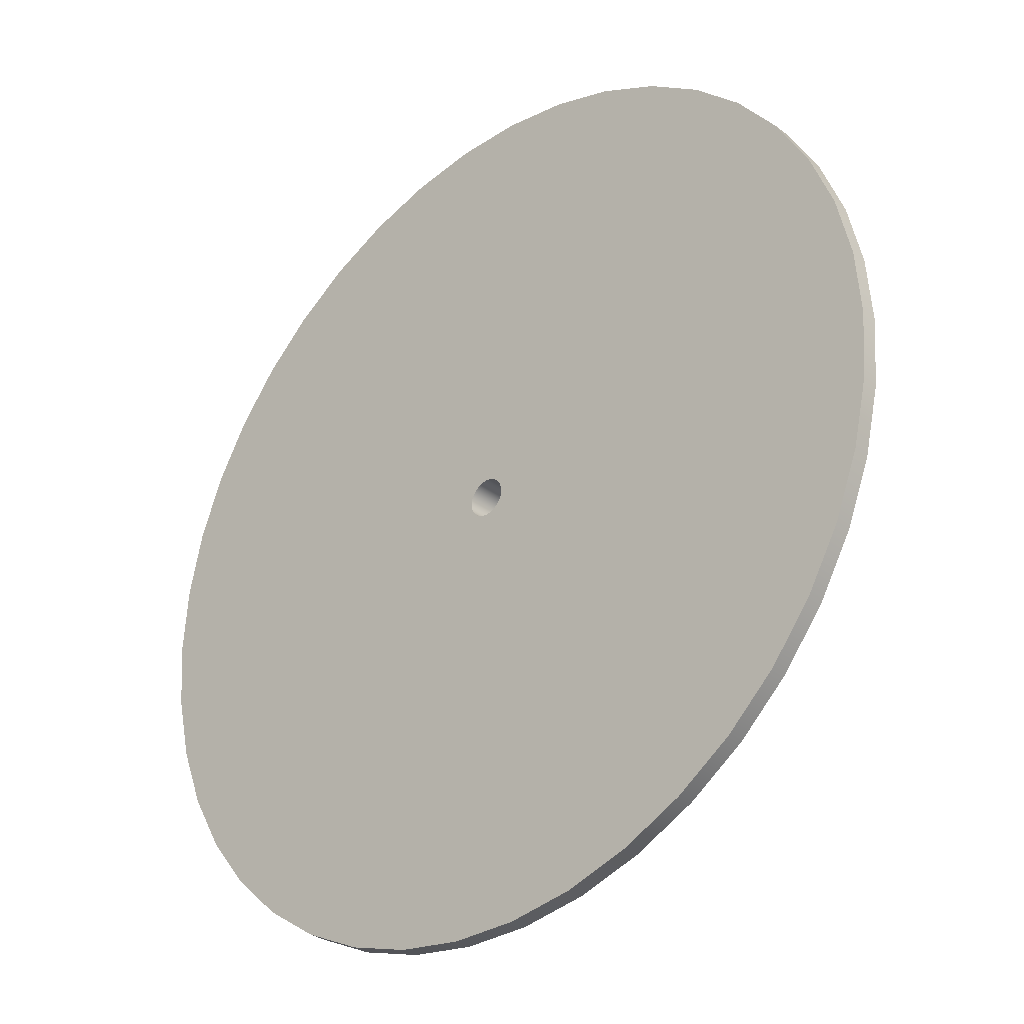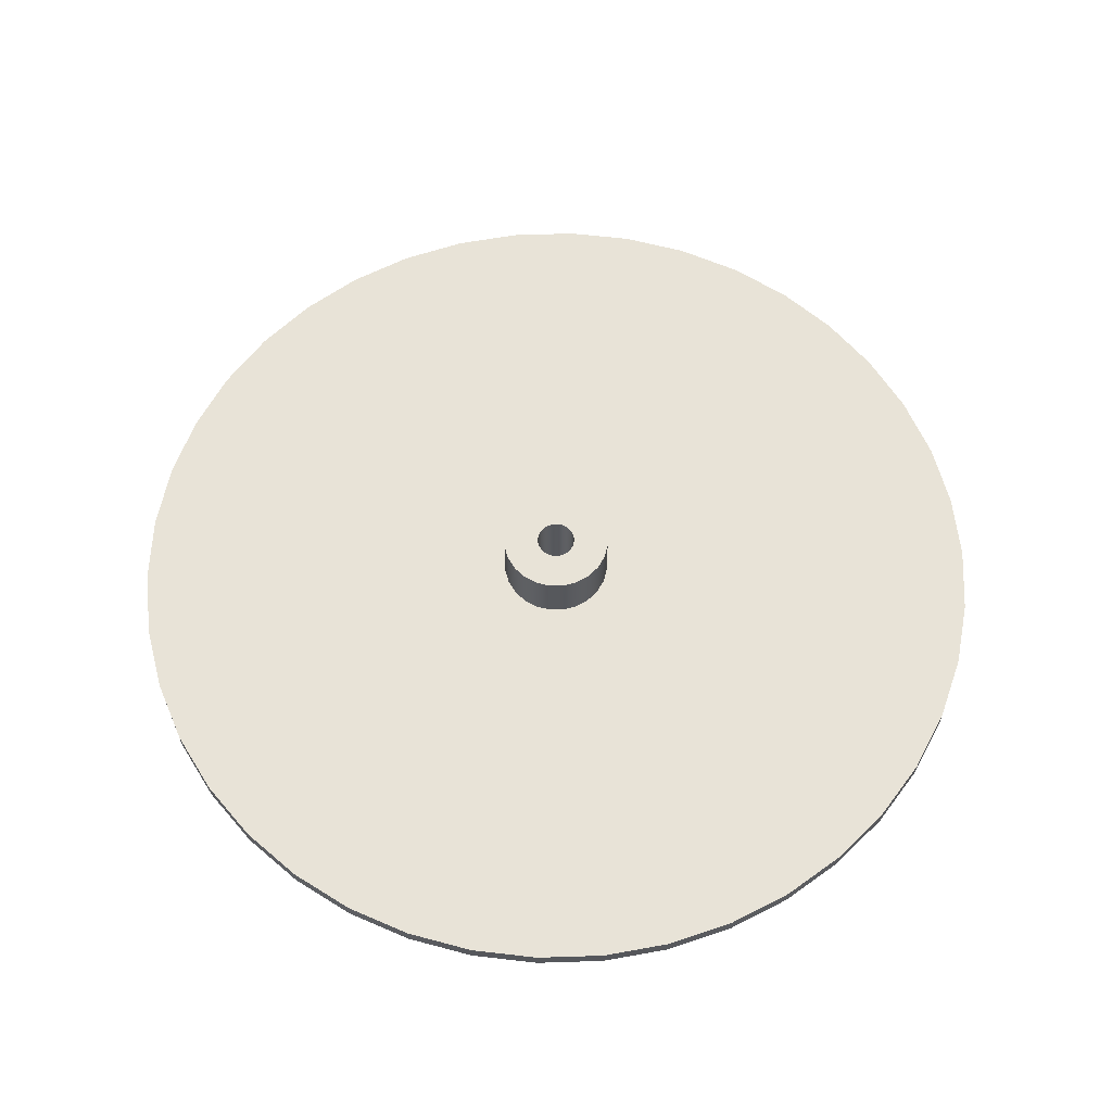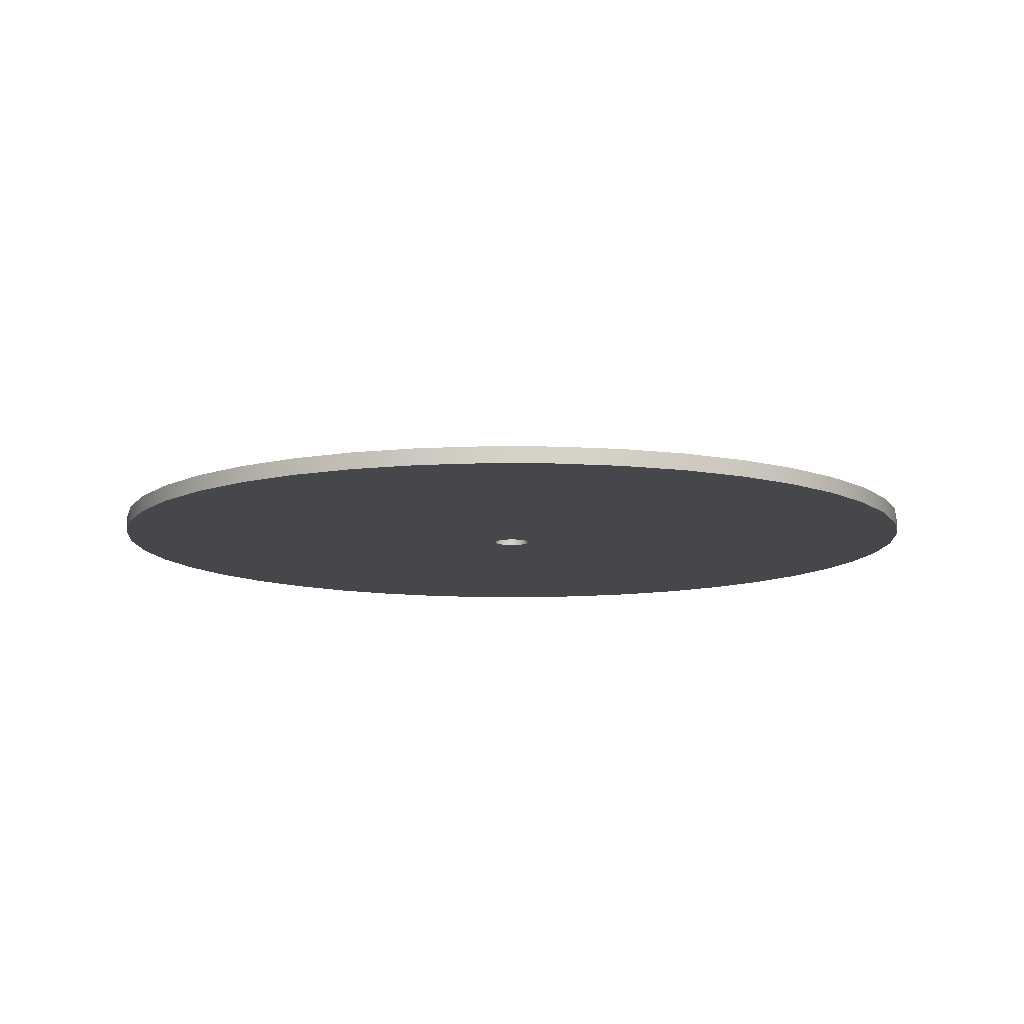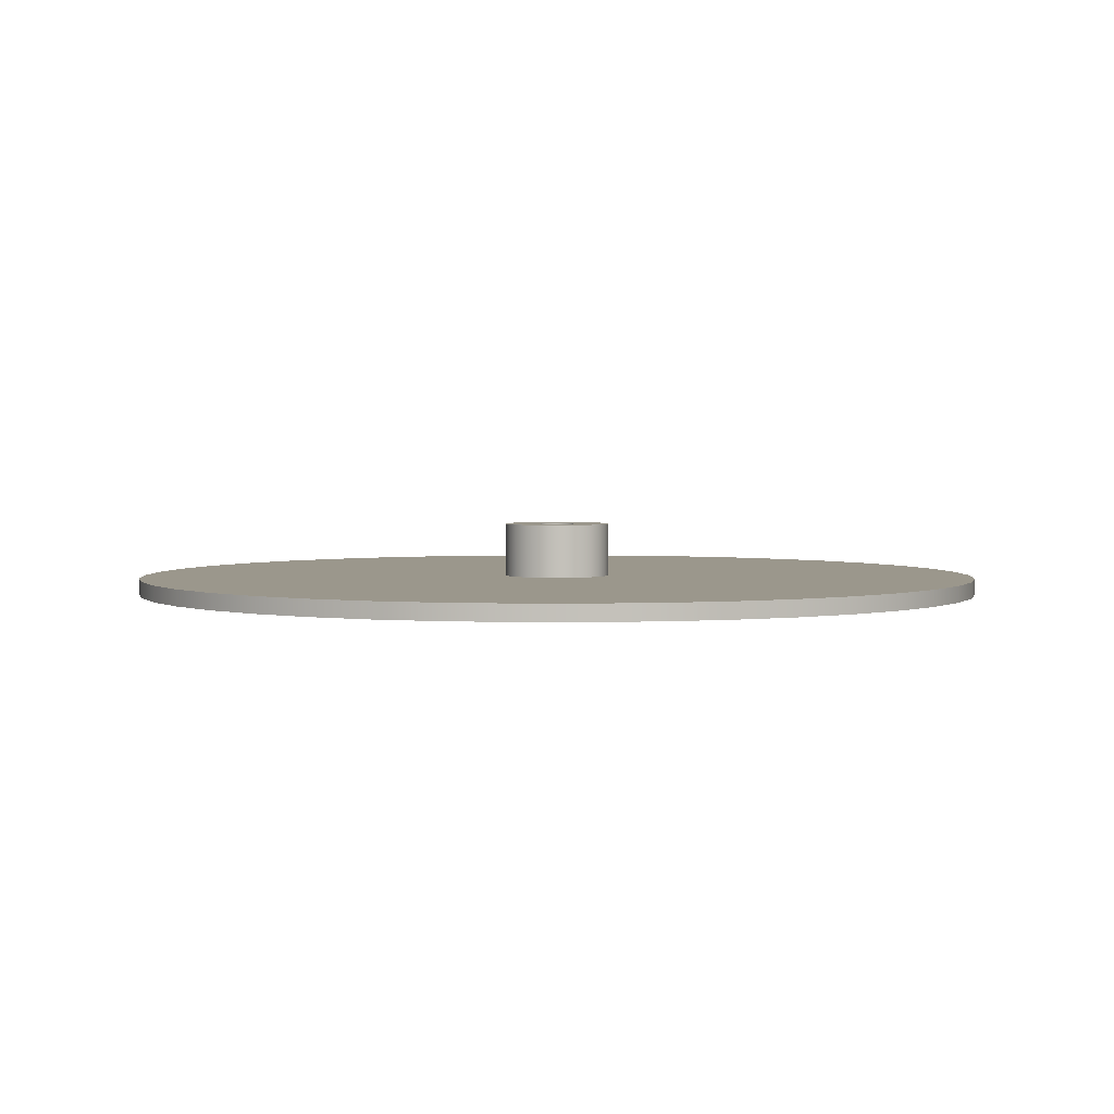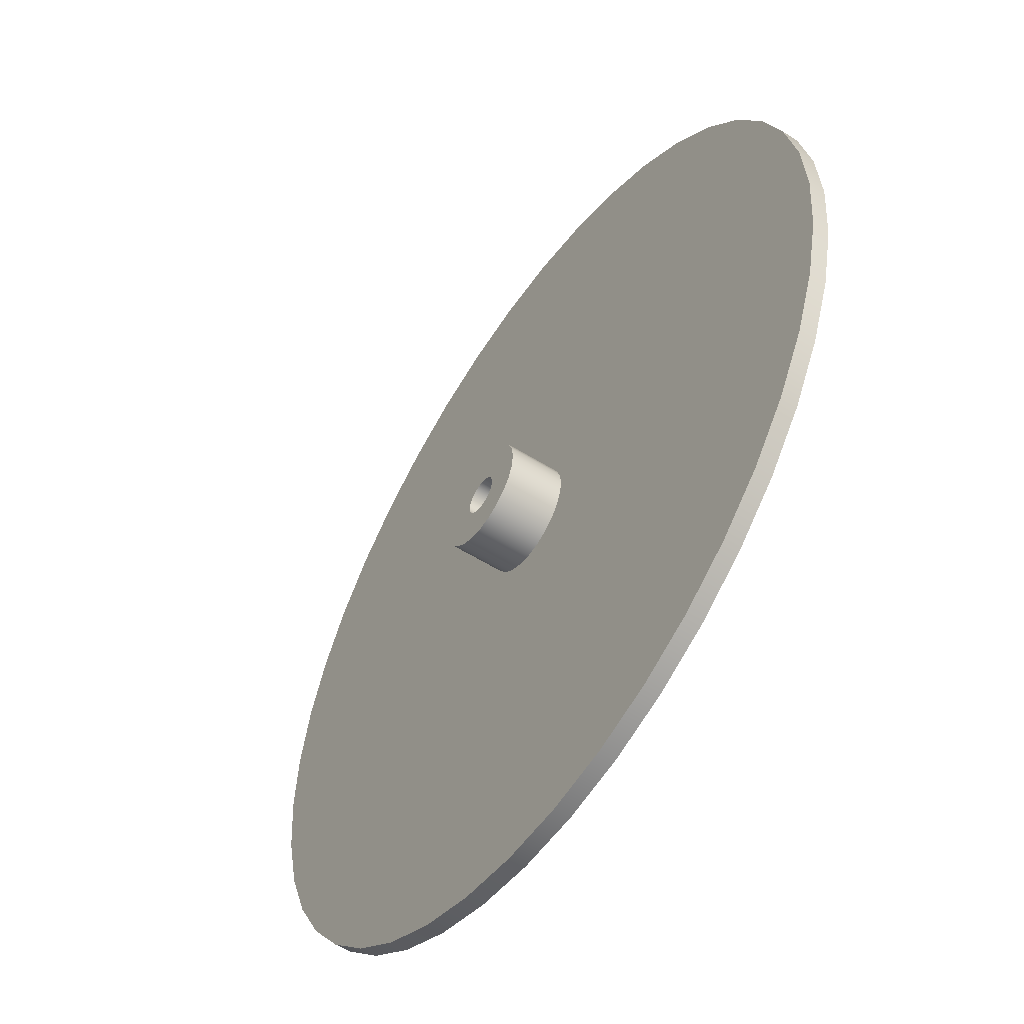
<metadata>
{"format":"obj","ext":"obj","renderer":"f3d","projection":"perspective","resolution":1024,"background":"white","views":[{"elev":-31.5,"azim":-137.1,"up":"+Y"},{"elev":61.7,"azim":66.7,"up":"+Z"},{"elev":-10.7,"azim":179.1,"up":"+Z"},{"elev":2.8,"azim":-68.0,"up":"+Z"},{"elev":-54.5,"azim":56.2,"up":"+Y"}]}
</metadata>
<code>
g Body1
v -3.5 -0 13
v -3.381 -0.9059 13
v -3.031 -1.75 13
v -2.475 -2.475 13
v -1.75 -3.031 13
v -0.9059 -3.381 13
v 0 -3.5 13
v 0.9059 -3.381 13
v 1.75 -3.031 13
v 2.475 -2.475 13
v 3.031 -1.75 13
v 3.381 -0.9059 13
v 3.5 0 13
v 3.381 0.9059 13
v 3.031 1.75 13
v 2.475 2.475 13
v 1.75 3.031 13
v 0.9059 3.381 13
v 0 3.5 13
v -0.9059 3.381 13
v -1.75 3.031 13
v -2.475 2.475 13
v -3.031 1.75 13
v -3.381 0.9059 13
v -3.5 -0 0
v -3.381 0.9059 0
v -3.031 1.75 0
v -2.475 2.475 0
v -1.75 3.031 0
v -0.9059 3.381 0
v 0 3.5 0
v 0.9059 3.381 0
v 1.75 3.031 0
v 2.475 2.475 0
v 3.031 1.75 0
v 3.381 0.9059 0
v 3.5 0 0
v 3.381 -0.9059 0
v 3.031 -1.75 0
v 2.475 -2.475 0
v 1.75 -3.031 0
v 0.9059 -3.381 0
v 0 -3.5 0
v -0.9059 -3.381 0
v -1.75 -3.031 0
v -2.475 -2.475 0
v -3.031 -1.75 0
v -3.381 -0.9059 0
v 10 0 13
v 9.659 -2.588 13
v 8.66 -5 13
v 7.071 -7.071 13
v 5 -8.66 13
v 2.588 -9.659 13
v -0 -10 13
v -2.588 -9.659 13
v -5 -8.66 13
v -7.071 -7.071 13
v -8.66 -5 13
v -9.659 -2.588 13
v -10 0 13
v -9.659 2.588 13
v -8.66 5 13
v -7.071 7.071 13
v -5 8.66 13
v -2.588 9.659 13
v -0 10 13
v 2.588 9.659 13
v 5 8.66 13
v 7.071 7.071 13
v 8.66 5 13
v 9.659 2.588 13
v 10 0 3
v 9.659 2.588 3
v 8.66 5 3
v 7.071 7.071 3
v 5 8.66 3
v 2.588 9.659 3
v -0 10 3
v -2.588 9.659 3
v -5 8.66 3
v -7.071 7.071 3
v -8.66 5 3
v -9.659 2.588 3
v -10 0 3
v -9.659 -2.588 3
v -8.66 -5 3
v -7.071 -7.071 3
v -5 -8.66 3
v -2.588 -9.659 3
v -0 -10 3
v 2.588 -9.659 3
v 5 -8.66 3
v 7.071 -7.071 3
v 8.66 -5 3
v 9.659 -2.588 3
v -80 -0 3
v -79.11 11.92 3
v -76.45 23.58 3
v -72.08 34.71 3
v -66.1 45.07 3
v -58.64 54.41 3
v -49.88 62.55 3
v -40 69.28 3
v -29.23 74.47 3
v -17.8 77.99 3
v -5.978 79.78 3
v 5.978 79.78 3
v 17.8 77.99 3
v 29.23 74.47 3
v 40 69.28 3
v 49.88 62.55 3
v 58.64 54.41 3
v 66.1 45.07 3
v 72.08 34.71 3
v 76.45 23.58 3
v 79.11 11.92 3
v 80 0 3
v 79.11 -11.92 3
v 76.45 -23.58 3
v 72.08 -34.71 3
v 66.1 -45.07 3
v 58.64 -54.41 3
v 49.88 -62.55 3
v 40 -69.28 3
v 29.23 -74.47 3
v 17.8 -77.99 3
v 5.978 -79.78 3
v -5.978 -79.78 3
v -17.8 -77.99 3
v -29.23 -74.47 3
v -40 -69.28 3
v -49.88 -62.55 3
v -58.64 -54.41 3
v -66.1 -45.07 3
v -72.08 -34.71 3
v -76.45 -23.58 3
v -79.11 -11.92 3
v -80 -0 0
v -79.11 -11.92 0
v -76.45 -23.58 0
v -72.08 -34.71 0
v -66.1 -45.07 0
v -58.64 -54.41 0
v -49.88 -62.55 0
v -40 -69.28 0
v -29.23 -74.47 0
v -17.8 -77.99 0
v -5.978 -79.78 0
v 5.978 -79.78 0
v 17.8 -77.99 0
v 29.23 -74.47 0
v 40 -69.28 0
v 49.88 -62.55 0
v 58.64 -54.41 0
v 66.1 -45.07 0
v 72.08 -34.71 0
v 76.45 -23.58 0
v 79.11 -11.92 0
v 80 0 0
v 79.11 11.92 0
v 76.45 23.58 0
v 72.08 34.71 0
v 66.1 45.07 0
v 58.64 54.41 0
v 49.88 62.55 0
v 40 69.28 0
v 29.23 74.47 0
v 17.8 77.99 0
v 5.978 79.78 0
v -5.978 79.78 0
v -17.8 77.99 0
v -29.23 74.47 0
v -40 69.28 0
v -49.88 62.55 0
v -58.64 54.41 0
v -66.1 45.07 0
v -72.08 34.71 0
v -76.45 23.58 0
v -79.11 11.92 0
f 2 48 1
f 1 48 25
f 1 25 24
f 24 25 26
f 24 26 23
f 23 26 27
f 23 27 22
f 22 27 28
f 22 28 21
f 21 28 29
f 21 29 20
f 20 29 30
f 20 30 19
f 19 30 31
f 19 31 18
f 18 31 32
f 18 32 17
f 17 32 33
f 17 33 16
f 16 33 34
f 16 34 15
f 15 34 35
f 15 35 14
f 14 35 36
f 14 36 13
f 13 36 37
f 13 37 12
f 12 37 38
f 12 38 11
f 11 38 39
f 11 39 10
f 10 39 40
f 10 40 9
f 9 40 41
f 9 41 8
f 8 41 42
f 8 42 7
f 7 42 43
f 7 43 6
f 6 43 44
f 6 44 5
f 5 44 45
f 5 45 4
f 4 45 46
f 4 46 3
f 3 46 47
f 3 47 2
f 2 47 48
f 50 96 49
f 49 96 73
f 49 73 72
f 72 73 74
f 72 74 71
f 71 74 75
f 71 75 70
f 70 75 76
f 70 76 69
f 69 76 77
f 69 77 68
f 68 77 78
f 68 78 67
f 67 78 79
f 67 79 66
f 66 79 80
f 66 80 65
f 65 80 81
f 65 81 64
f 64 81 82
f 64 82 63
f 63 82 83
f 63 83 62
f 62 83 84
f 62 84 61
f 61 84 85
f 61 85 60
f 60 85 86
f 60 86 59
f 59 86 87
f 59 87 58
f 58 87 88
f 58 88 57
f 57 88 89
f 57 89 56
f 56 89 90
f 56 90 55
f 55 90 91
f 55 91 54
f 54 91 92
f 54 92 53
f 53 92 93
f 53 93 52
f 52 93 94
f 52 94 51
f 51 94 95
f 51 95 50
f 50 95 96
f 24 62 1
f 1 62 61
f 1 61 2
f 2 61 60
f 2 60 3
f 3 60 59
f 3 59 4
f 4 59 58
f 4 58 5
f 5 58 57
f 5 57 6
f 6 57 56
f 6 56 7
f 7 56 55
f 7 55 54
f 24 23 62
f 62 23 63
f 63 23 22
f 63 22 64
f 64 22 21
f 64 21 65
f 65 21 20
f 65 20 66
f 66 20 19
f 66 19 67
f 67 19 68
f 68 19 18
f 68 18 69
f 69 18 17
f 69 17 70
f 70 17 16
f 70 16 71
f 71 16 15
f 71 15 72
f 72 15 14
f 72 14 49
f 49 14 13
f 49 13 12
f 49 12 50
f 50 12 11
f 50 11 51
f 51 11 10
f 51 10 52
f 52 10 9
f 52 9 53
f 53 9 8
f 53 8 54
f 54 8 7
f 98 180 97
f 97 180 139
f 97 139 138
f 138 139 140
f 138 140 137
f 137 140 141
f 137 141 136
f 136 141 142
f 136 142 135
f 135 142 143
f 135 143 134
f 134 143 144
f 134 144 133
f 133 144 145
f 133 145 132
f 132 145 146
f 132 146 131
f 131 146 147
f 131 147 130
f 130 147 148
f 130 148 129
f 129 148 149
f 129 149 128
f 128 149 150
f 128 150 127
f 127 150 151
f 127 151 126
f 126 151 152
f 126 152 125
f 125 152 153
f 125 153 124
f 124 153 154
f 124 154 123
f 123 154 155
f 123 155 122
f 122 155 156
f 122 156 121
f 121 156 157
f 121 157 120
f 120 157 158
f 120 158 119
f 119 158 159
f 119 159 118
f 118 159 160
f 118 160 117
f 117 160 161
f 117 161 116
f 116 161 162
f 116 162 115
f 115 162 163
f 115 163 114
f 114 163 164
f 114 164 113
f 113 164 165
f 113 165 112
f 112 165 166
f 112 166 111
f 111 166 167
f 111 167 110
f 110 167 168
f 110 168 109
f 109 168 169
f 109 169 108
f 108 169 170
f 108 170 107
f 107 170 171
f 107 171 106
f 106 171 172
f 106 172 105
f 105 172 173
f 105 173 104
f 104 173 174
f 104 174 103
f 103 174 175
f 103 175 102
f 102 175 176
f 102 176 101
f 101 176 177
f 101 177 100
f 100 177 178
f 100 178 99
f 99 178 179
f 99 179 98
f 98 179 180
f 96 119 73
f 73 119 118
f 73 118 117
f 95 121 96
f 96 121 120
f 96 120 119
f 121 95 122
f 122 95 94
f 122 94 123
f 123 94 124
f 124 94 93
f 124 93 125
f 125 93 126
f 126 93 92
f 126 92 127
f 127 92 128
f 128 92 91
f 128 91 129
f 129 91 90
f 129 90 130
f 130 90 131
f 131 90 89
f 131 89 132
f 132 89 133
f 133 89 88
f 133 88 134
f 134 88 135
f 135 88 87
f 135 87 136
f 136 87 86
f 136 86 137
f 137 86 138
f 138 86 85
f 138 85 97
f 97 85 98
f 98 85 84
f 98 84 99
f 99 84 100
f 100 84 83
f 100 83 101
f 101 83 82
f 101 82 102
f 102 82 103
f 103 82 81
f 103 81 104
f 104 81 105
f 105 81 80
f 105 80 106
f 106 80 107
f 107 80 79
f 107 79 108
f 108 79 78
f 108 78 109
f 109 78 110
f 110 78 77
f 110 77 111
f 111 77 112
f 112 77 76
f 112 76 113
f 113 76 114
f 114 76 75
f 114 75 115
f 115 75 74
f 115 74 116
f 116 74 117
f 117 74 73
f 48 140 25
f 25 140 139
f 25 139 180
f 47 142 48
f 48 142 141
f 48 141 140
f 142 47 143
f 143 47 46
f 143 46 144
f 144 46 145
f 145 46 45
f 145 45 146
f 146 45 147
f 147 45 44
f 147 44 148
f 148 44 149
f 149 44 43
f 149 43 150
f 150 43 42
f 150 42 151
f 151 42 152
f 152 42 41
f 152 41 153
f 153 41 154
f 154 41 40
f 154 40 155
f 155 40 156
f 156 40 39
f 156 39 157
f 157 39 38
f 157 38 158
f 158 38 159
f 159 38 37
f 159 37 160
f 160 37 161
f 161 37 36
f 161 36 162
f 162 36 163
f 163 36 35
f 163 35 164
f 164 35 34
f 164 34 165
f 165 34 166
f 166 34 33
f 166 33 167
f 167 33 168
f 168 33 32
f 168 32 169
f 169 32 170
f 170 32 31
f 170 31 171
f 171 31 30
f 171 30 172
f 172 30 173
f 173 30 29
f 173 29 174
f 174 29 175
f 175 29 28
f 175 28 176
f 176 28 177
f 177 28 27
f 177 27 178
f 178 27 26
f 178 26 179
f 179 26 180
f 180 26 25

</code>
